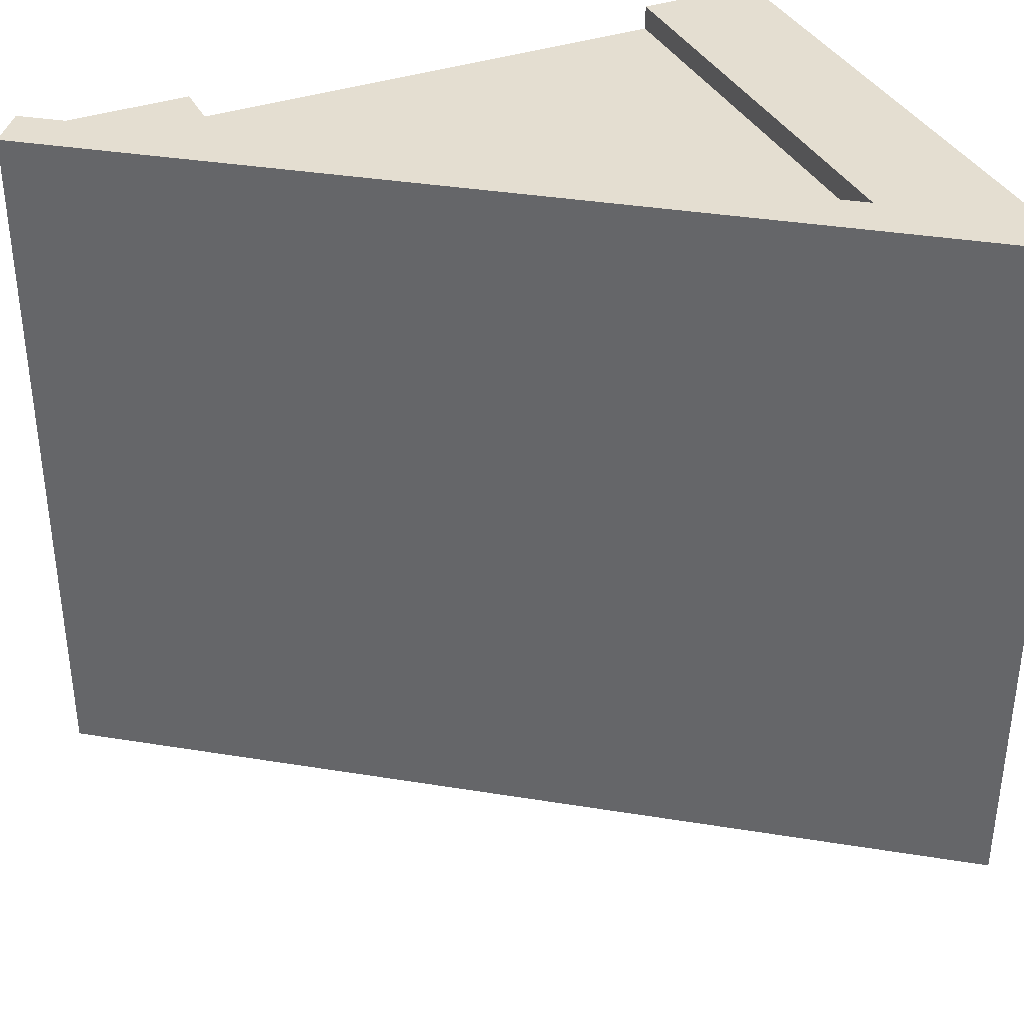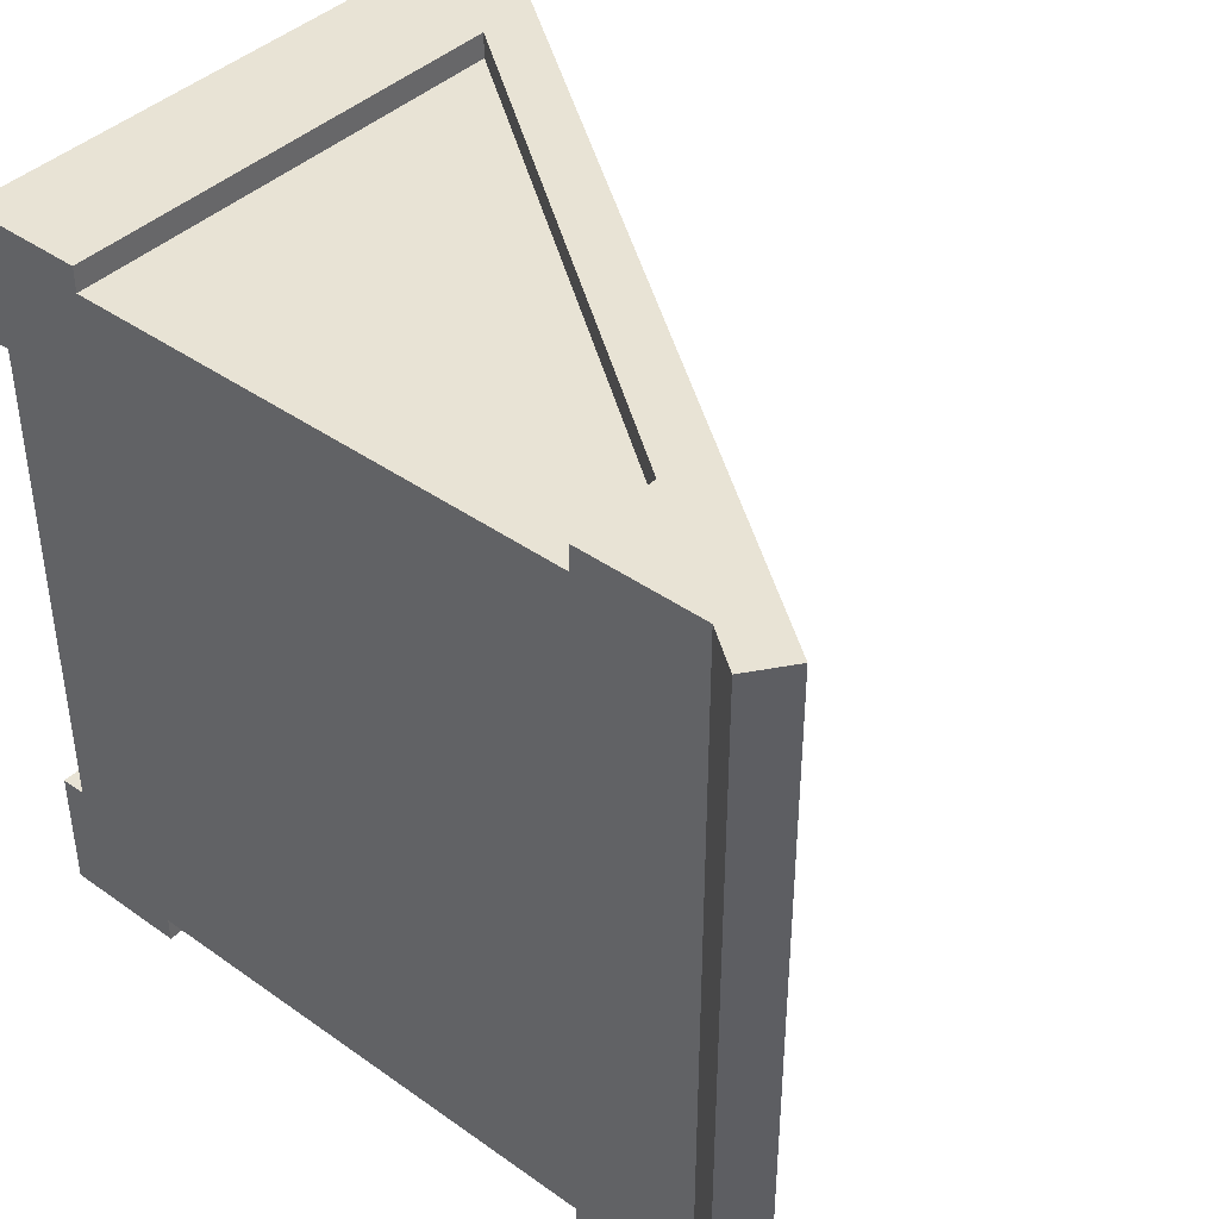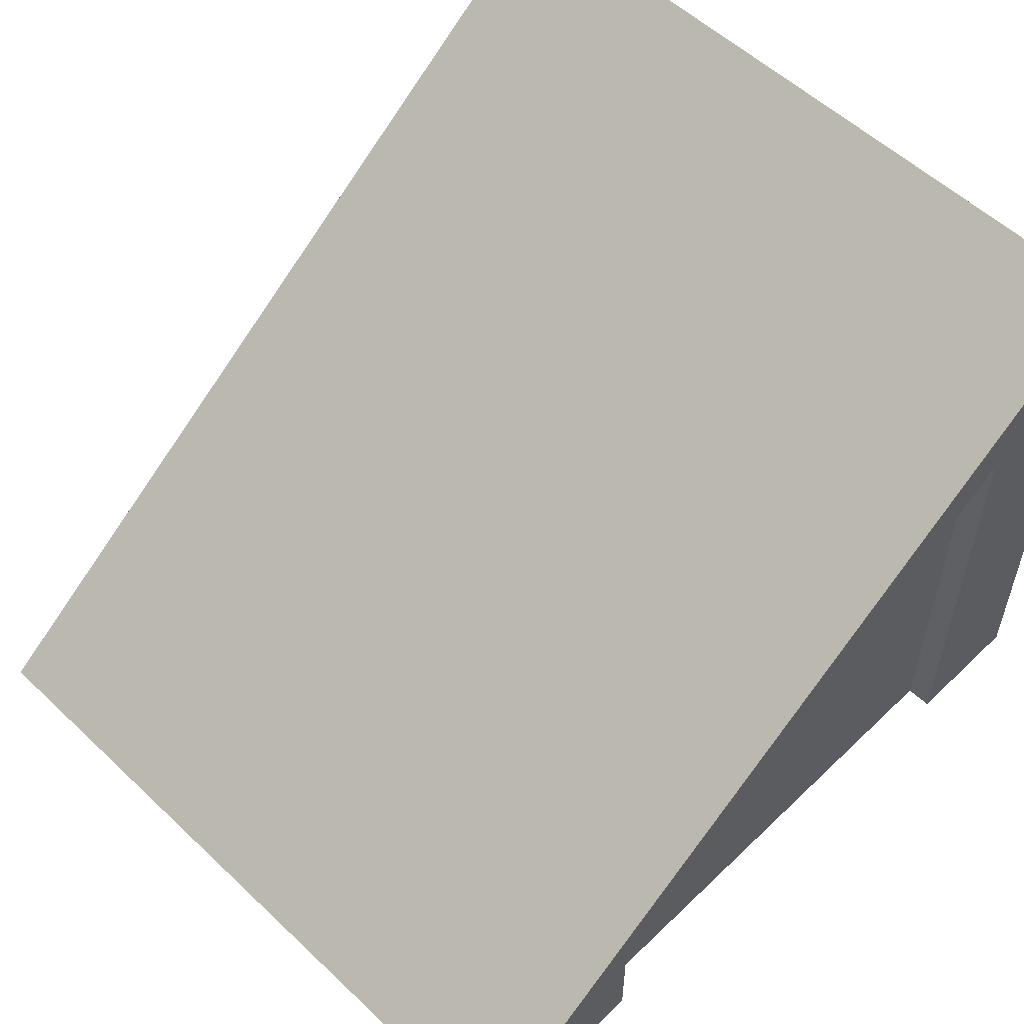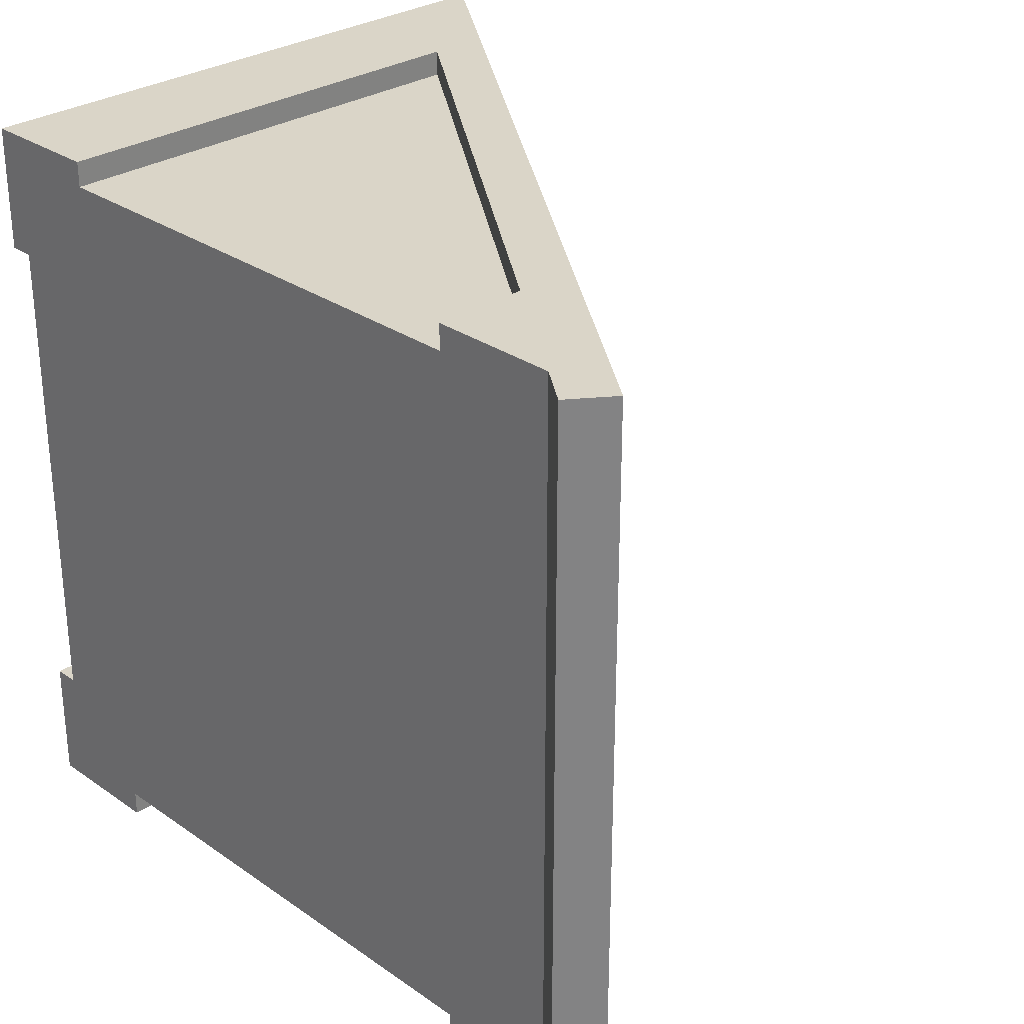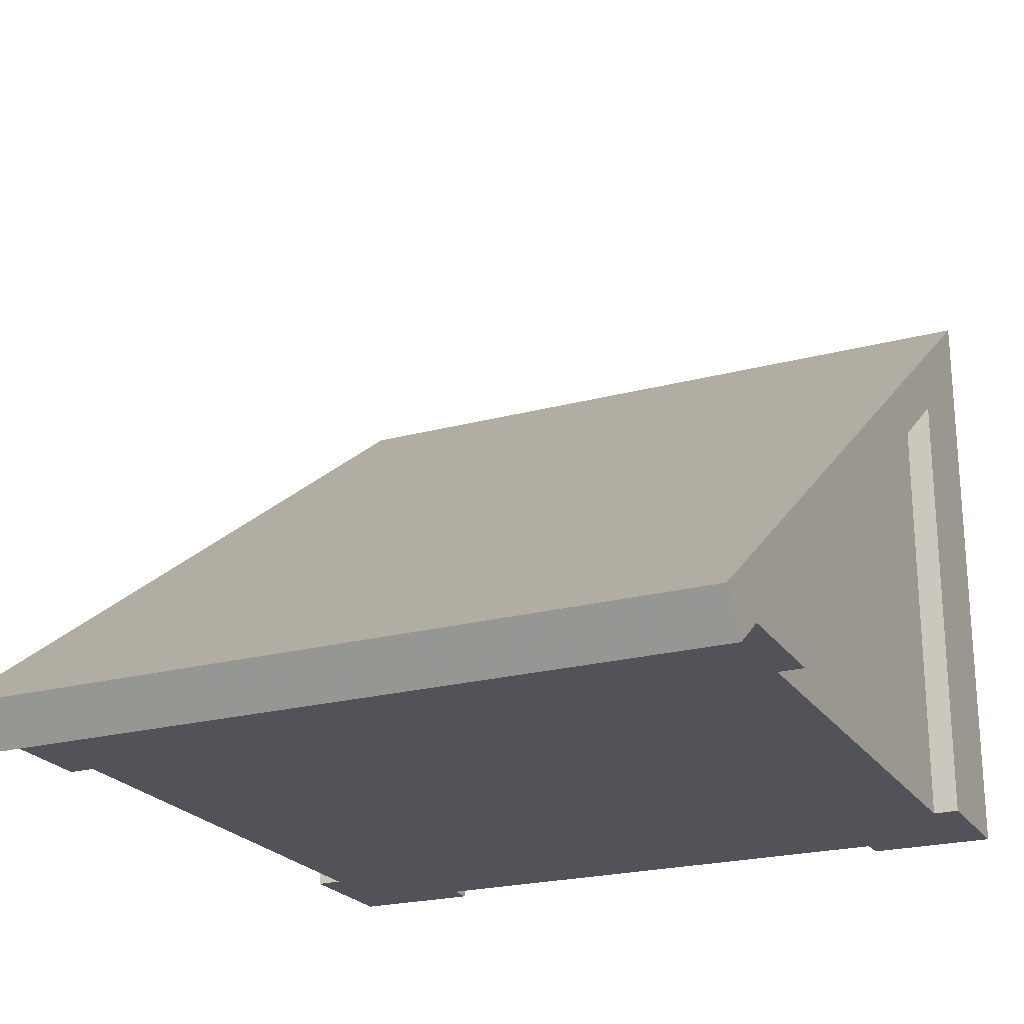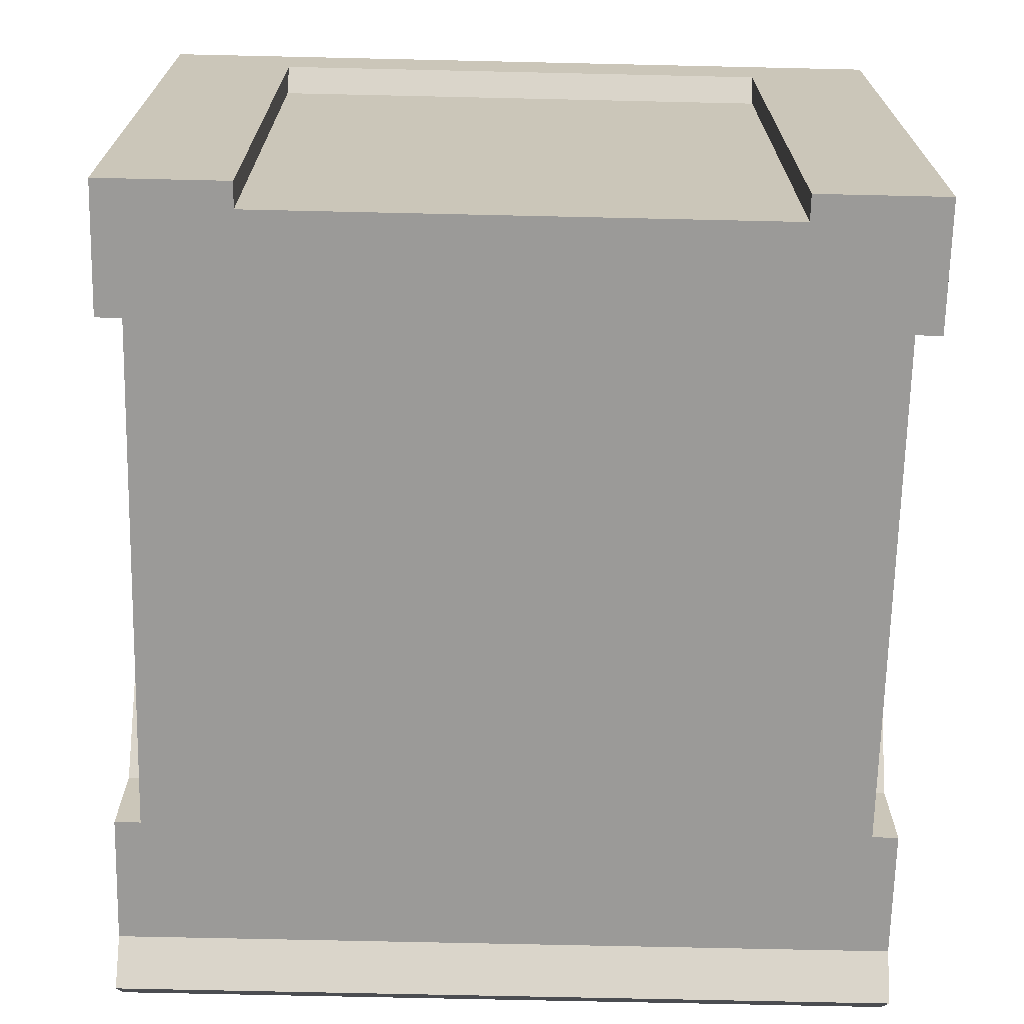
<metadata>
{"format":"obj","ext":"obj","renderer":"f3d","projection":"perspective","resolution":1024,"background":"white","views":[{"elev":36.4,"azim":155.7,"up":"+Z"},{"elev":41.2,"azim":40.8,"up":"+Z"},{"elev":55.5,"azim":134.8,"up":"+Y"},{"elev":29.2,"azim":45.8,"up":"+Z"},{"elev":-22.6,"azim":114.7,"up":"+Y"},{"elev":-69.3,"azim":-91.3,"up":"+Y"}]}
</metadata>
<code>
o Mesh1_Roof_Slant_Red_Model.001
v 3 0 -3
v 2.5 0 -3
v 2.5 0.3667 -3
v 0 0 0
v -0 0 -0.5
v 0.1 0 -0.5
v 0.1 0 -2.5
v -0 0 -2.5
v -0 0 -3
v 0.5 0 -3
v 0.5 0 -2.9
v 2.5 0 -2.9
v 3 0 0
v 2.5 0 0
v 2.5 0 -0.1
v 0.5 0 -0.1
v 0.5 0 0
v 0 2.2 0
v -0 2.2 -0.5
v -0 2.2 -3
v -0 2.2 -2.5
v 0.1 2.127 -2.5
v 0.1 2.127 -0.5
v 0.5 1.833 0
v 0.5 1.833 -0.1
v 2.5 0.3667 -0.1
v 2.5 0.3667 0
v 2.5 0.3667 -2.9
v 0.5 1.833 -2.9
v 0.5 1.833 -3
v -0 2.448 0
v -0 2.448 -3
v 0.3683 2.178 -3
v 0.3683 2.178 0
v 3.161 -0.1183 -3
v 3.28 0.04301 -3
v 3.161 -0.1183 -0
v 3.28 0.04301 0
f 1 2 3
f 18 19 5
f 4 17 24
f 24 17 16
f 14 27 15
f 13 27 14
f 3 2 12
f 10 30 29
f 20 30 9
f 8 21 20
f 7 22 8
f 5 19 23
f 17 4 16
f 4 18 5
f 27 26 15
f 18 4 24
f 25 24 16
f 28 3 12
f 11 10 29
f 30 10 9
f 9 8 20
f 22 21 8
f 6 5 23
f 8 9 7
f 12 2 1
f 15 13 14
f 12 1 13
f 7 11 12
f 6 16 4
f 15 16 6
f 11 7 9
f 6 7 12
f 15 6 12
f 10 11 9
f 12 13 15
f 5 6 4
f 33 32 34
f 16 15 26
f 29 28 11
f 6 23 22
f 25 16 26
f 28 12 11
f 7 6 22
f 32 31 34
f 1 35 37
f 26 27 24
f 37 35 36
f 34 38 36
f 30 3 28
f 19 18 31
f 37 38 13
f 1 36 35
f 13 1 37
f 25 26 24
f 38 37 36
f 33 34 36
f 29 30 28
f 20 21 32
f 21 19 31
f 32 21 31
f 34 31 18
f 34 18 24
f 34 24 27
f 38 34 27
f 13 38 27
f 20 32 33
f 30 20 33
f 3 30 33
f 1 3 36
f 3 33 36
f 21 19 22
f 30 20 22
f 19 23 22
f 1 3 28
f 20 21 22
f 19 18 23
f 13 1 28
f 13 26 27
f 22 23 25
f 30 22 25
f 25 23 18
f 24 25 18
f 13 28 26
f 29 30 26
f 26 30 25
f 28 29 26

</code>
